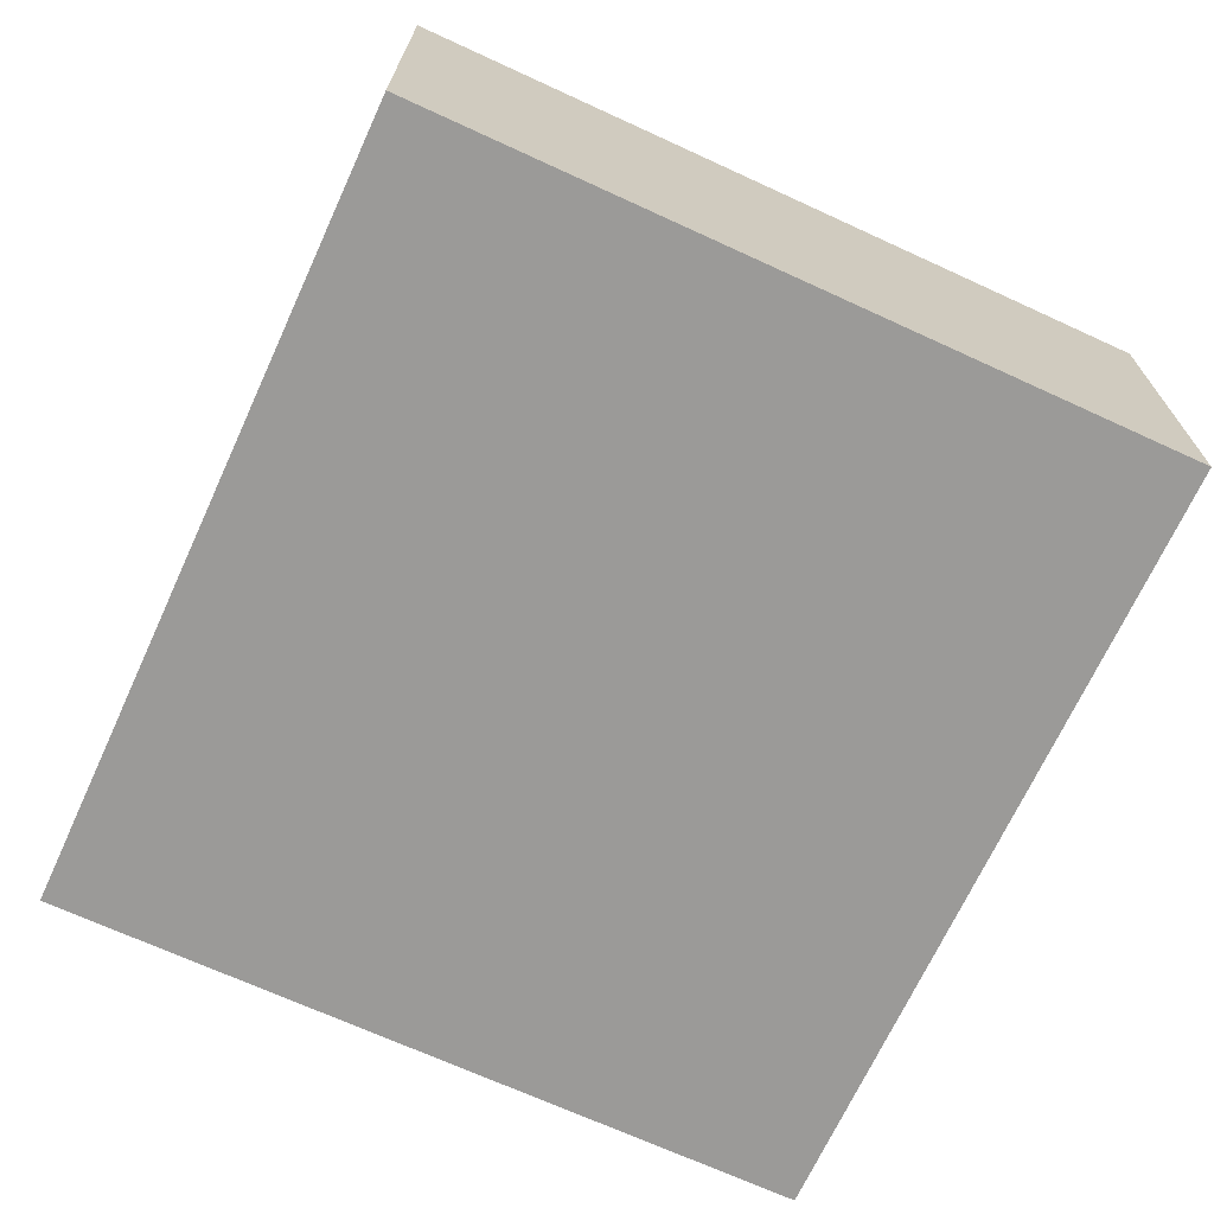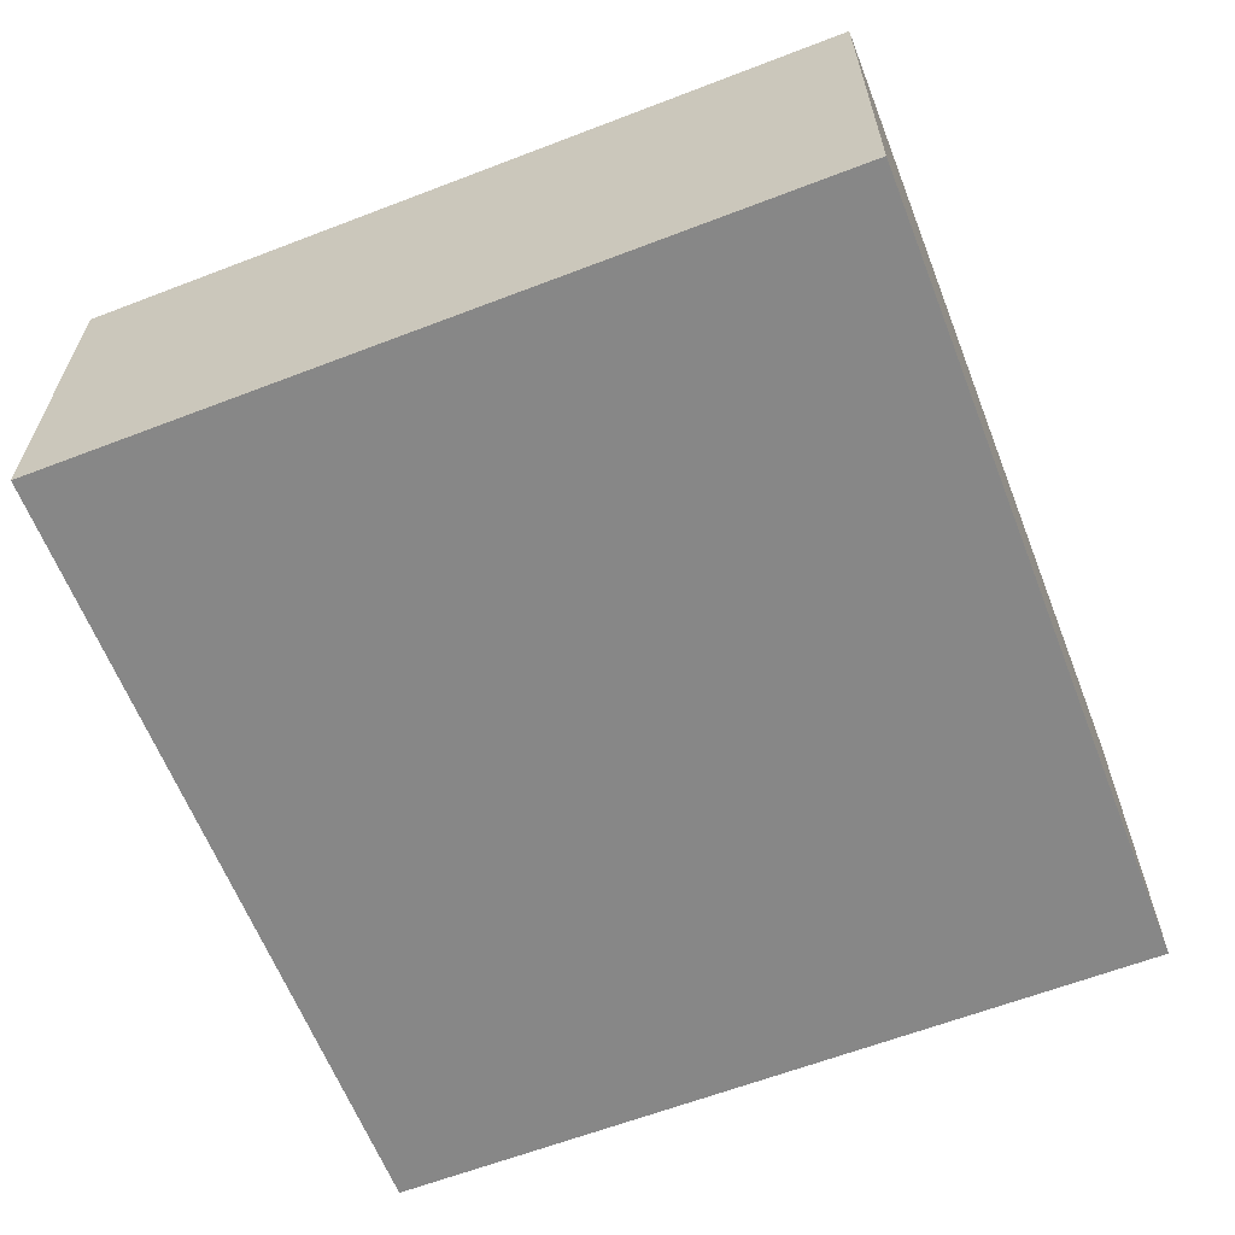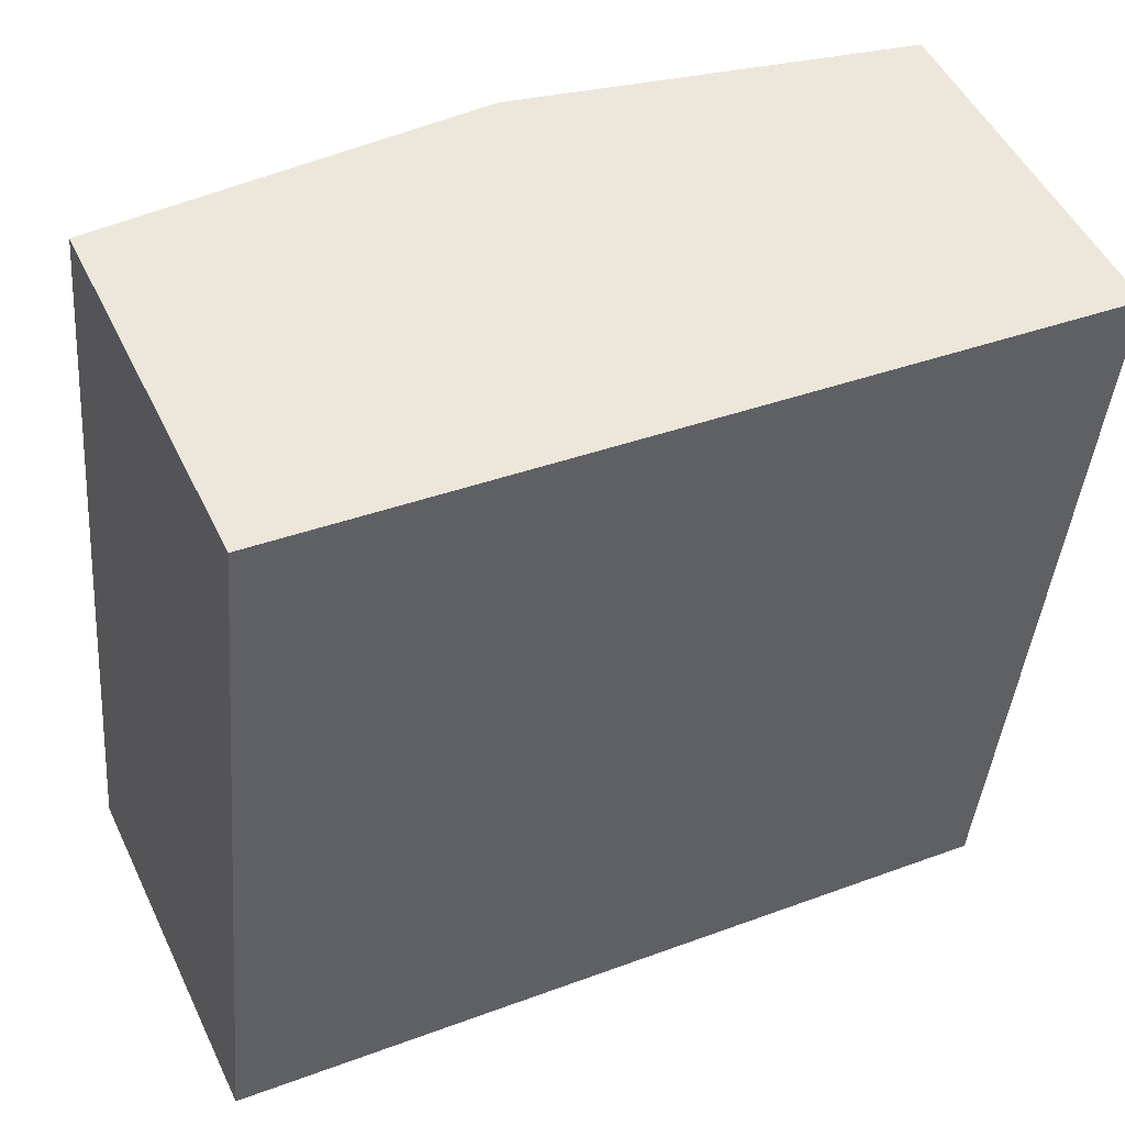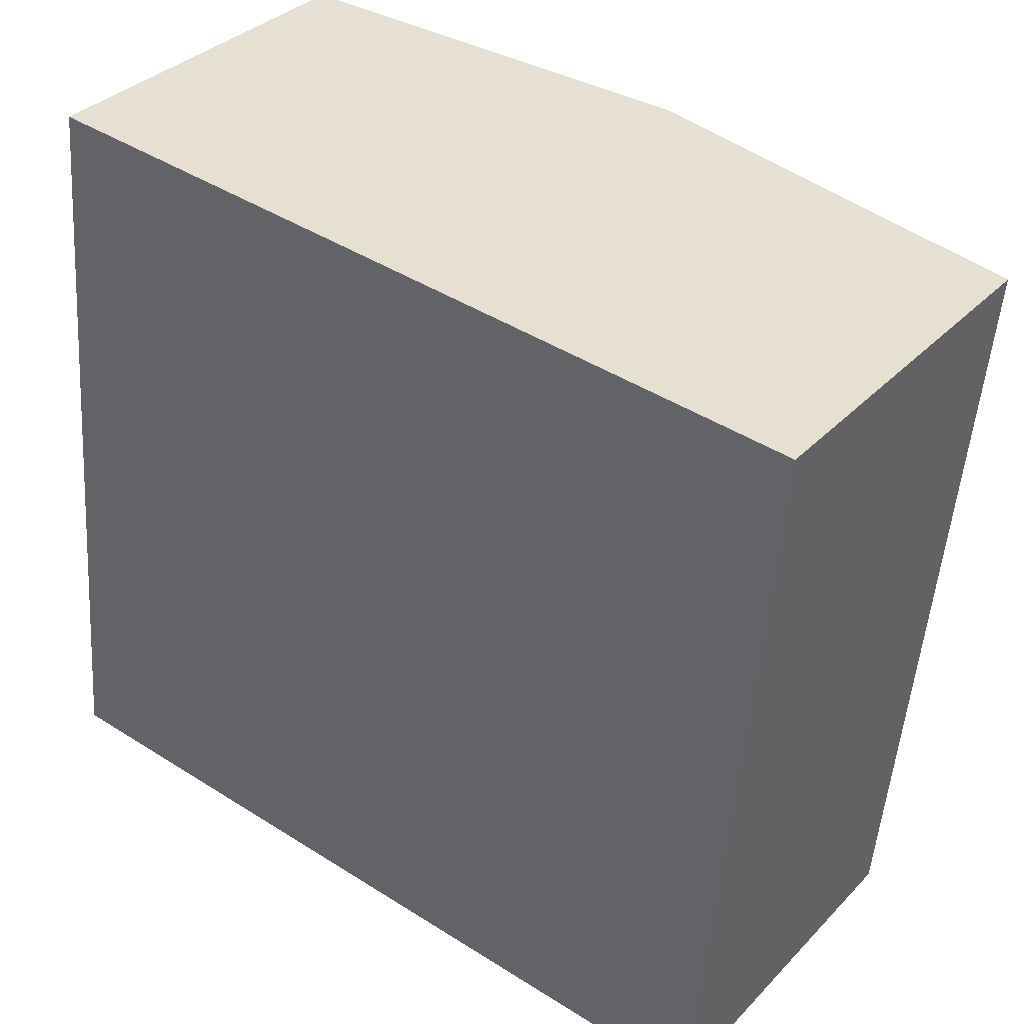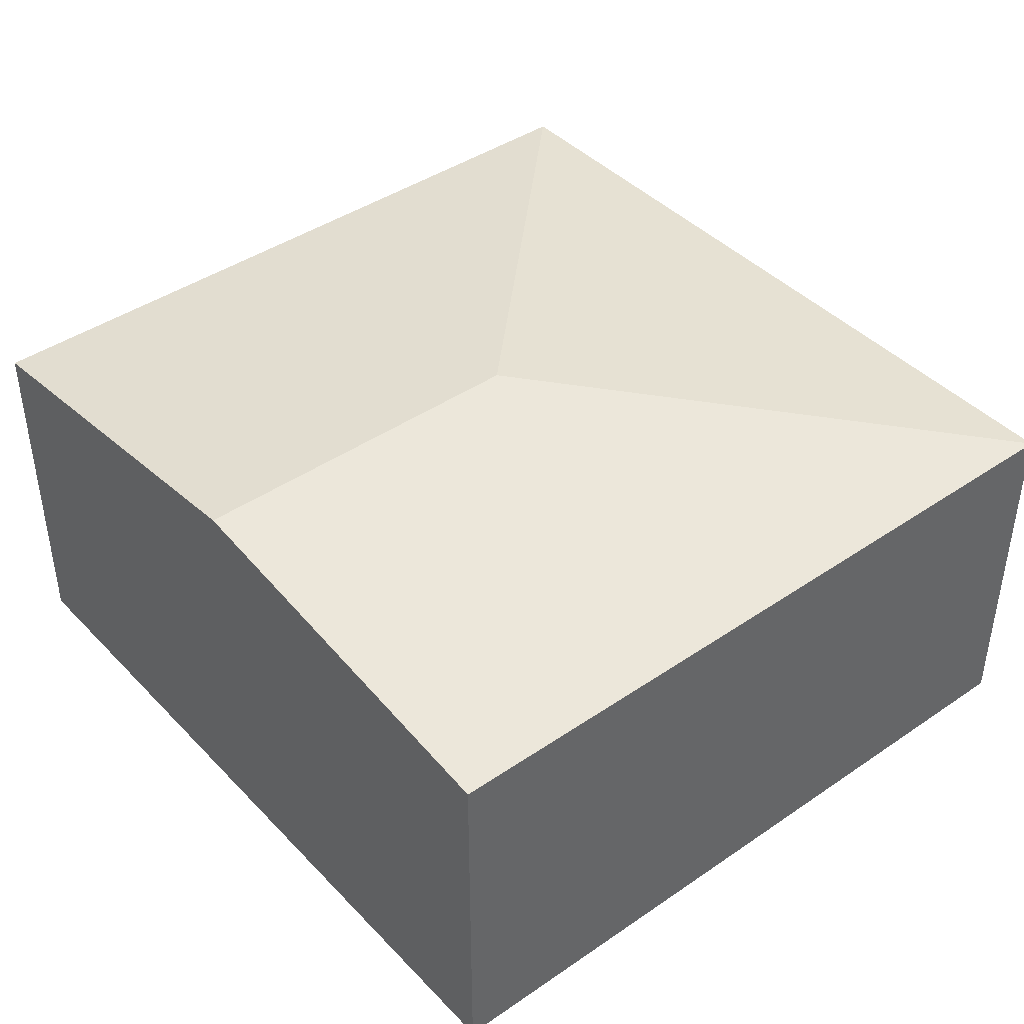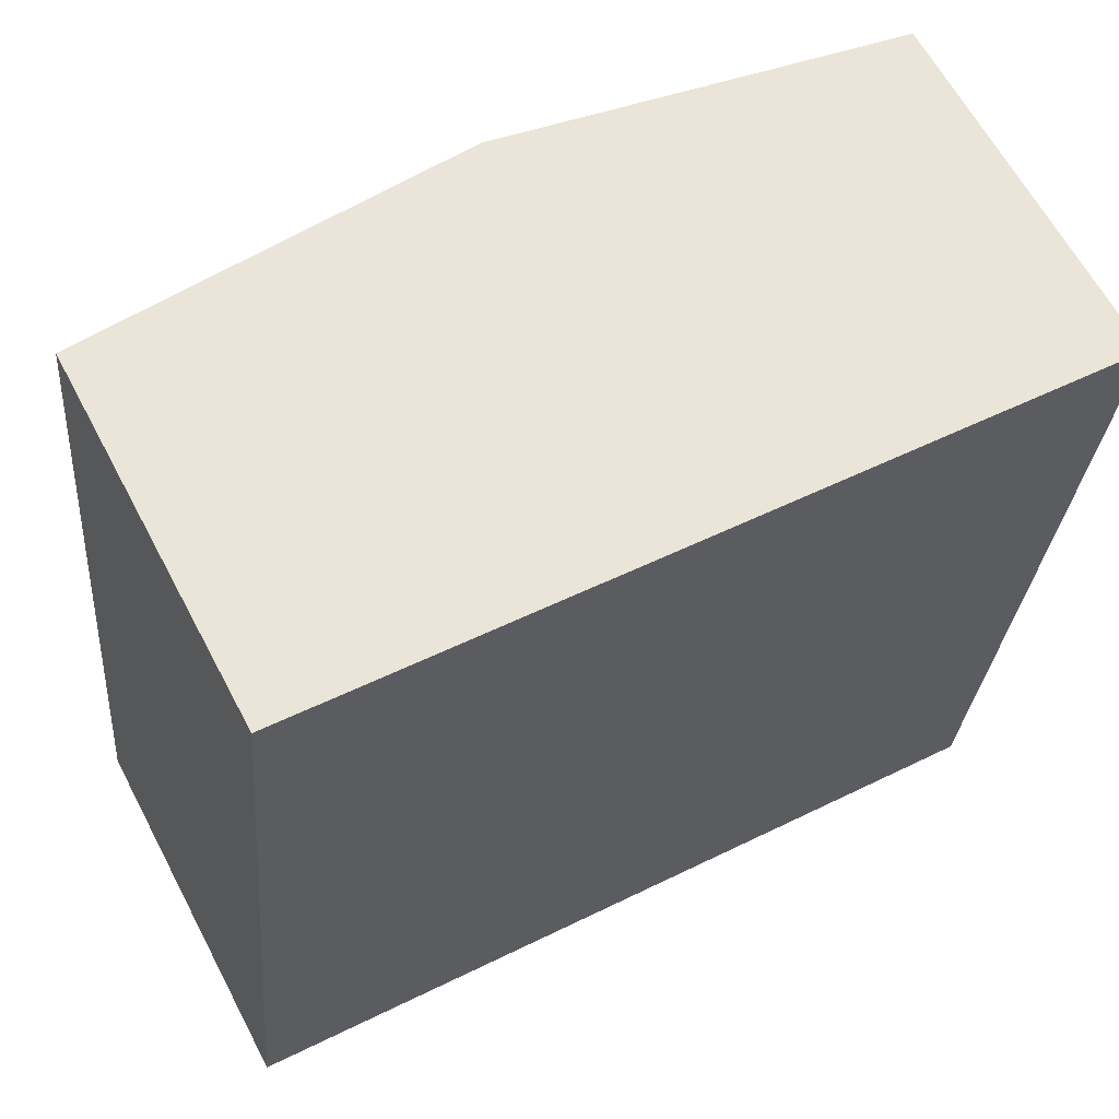
<metadata>
{"format":"obj","ext":"obj","renderer":"f3d","projection":"perspective","resolution":1024,"background":"white","views":[{"elev":-69.3,"azim":70.6,"up":"+Y"},{"elev":-62.5,"azim":116.6,"up":"+Y"},{"elev":49.8,"azim":-25.0,"up":"+Z"},{"elev":34.4,"azim":36.6,"up":"+Z"},{"elev":42.2,"azim":55.9,"up":"+Y"},{"elev":63.1,"azim":-27.8,"up":"+Z"}]}
</metadata>
<code>
v  2.413 2.297 2.004
v  0.388 2.031 4.188
v  2.597 2.297 3.983
v  0 2.031 1.244e-16
v  4.417 2.031 -0.409
v  4.805 2.031 3.779
v  0.388 -2.564e-16 4.188
v  2.597 -2.439e-16 3.983
v  4.805 -2.314e-16 3.779
v  4.417 2.504e-17 -0.409
v  0 0 0
g defaultobject
f 1 2 3
f 2 1 4
f 5 3 6
f 3 5 1
f 1 5 4
f 7 3 2
f 3 7 8
f 3 8 6
f 6 8 9
f 9 5 6
f 5 9 10
f 10 4 5
f 4 10 11
f 11 2 4
f 2 11 7
f 8 10 9
f 10 8 7
f 10 7 11

</code>
